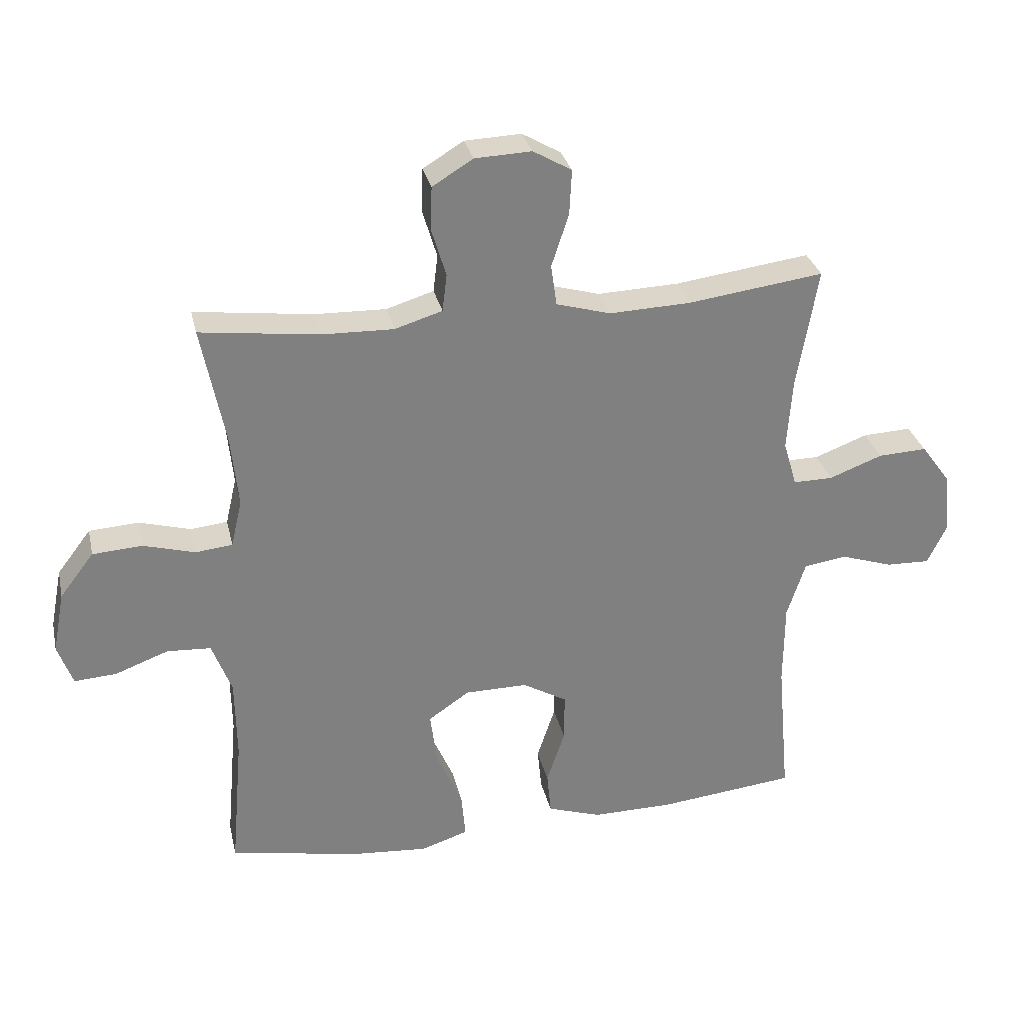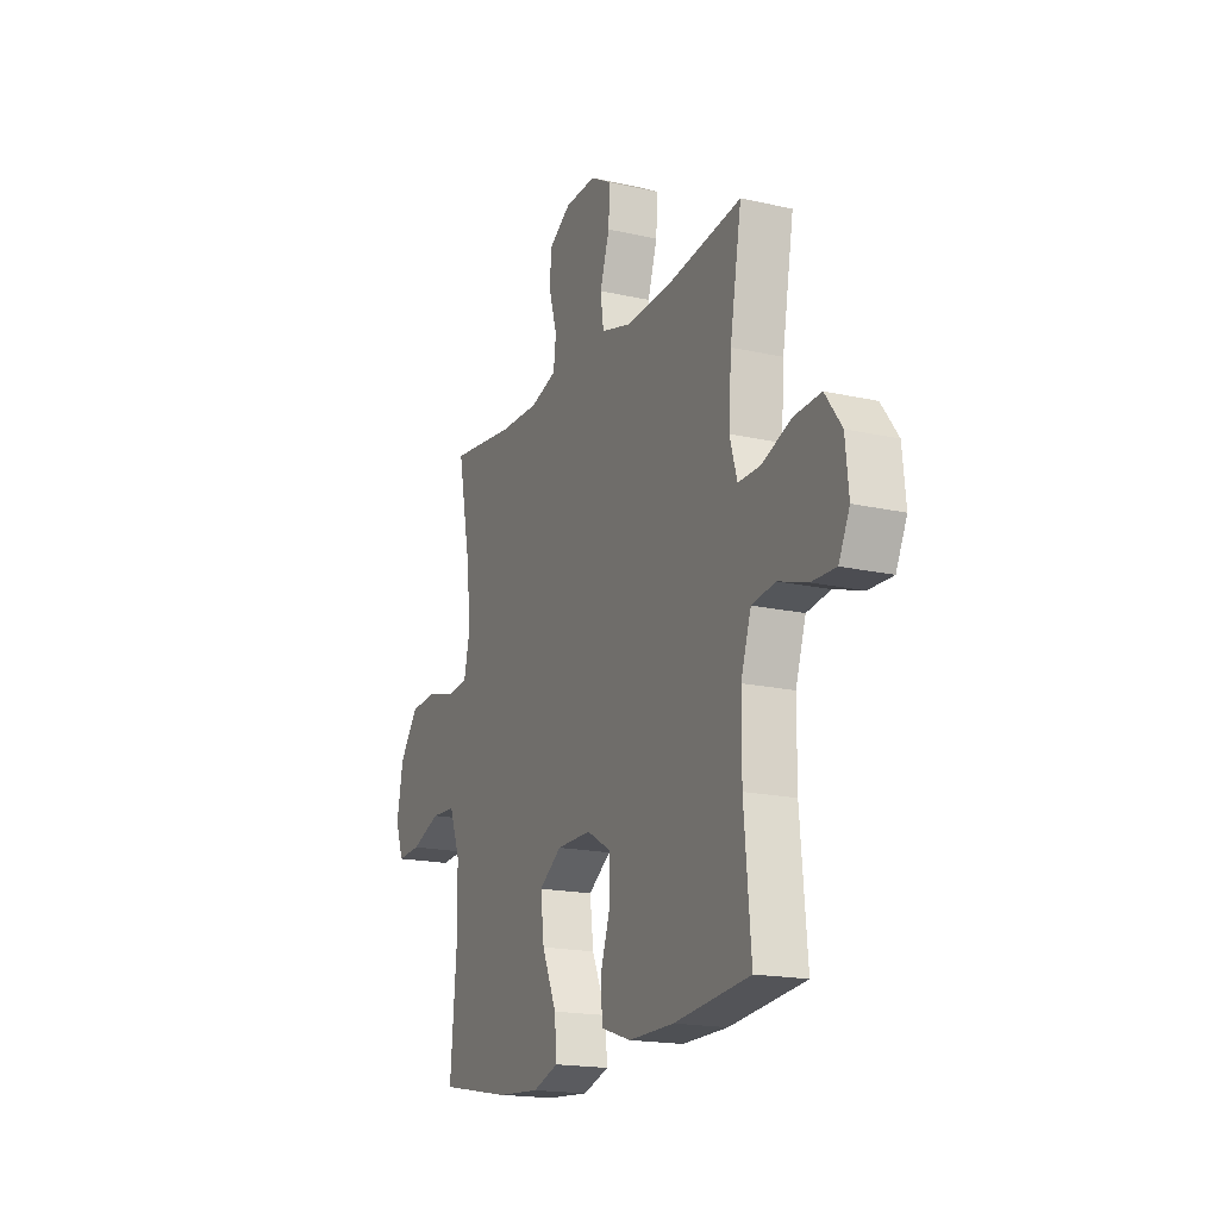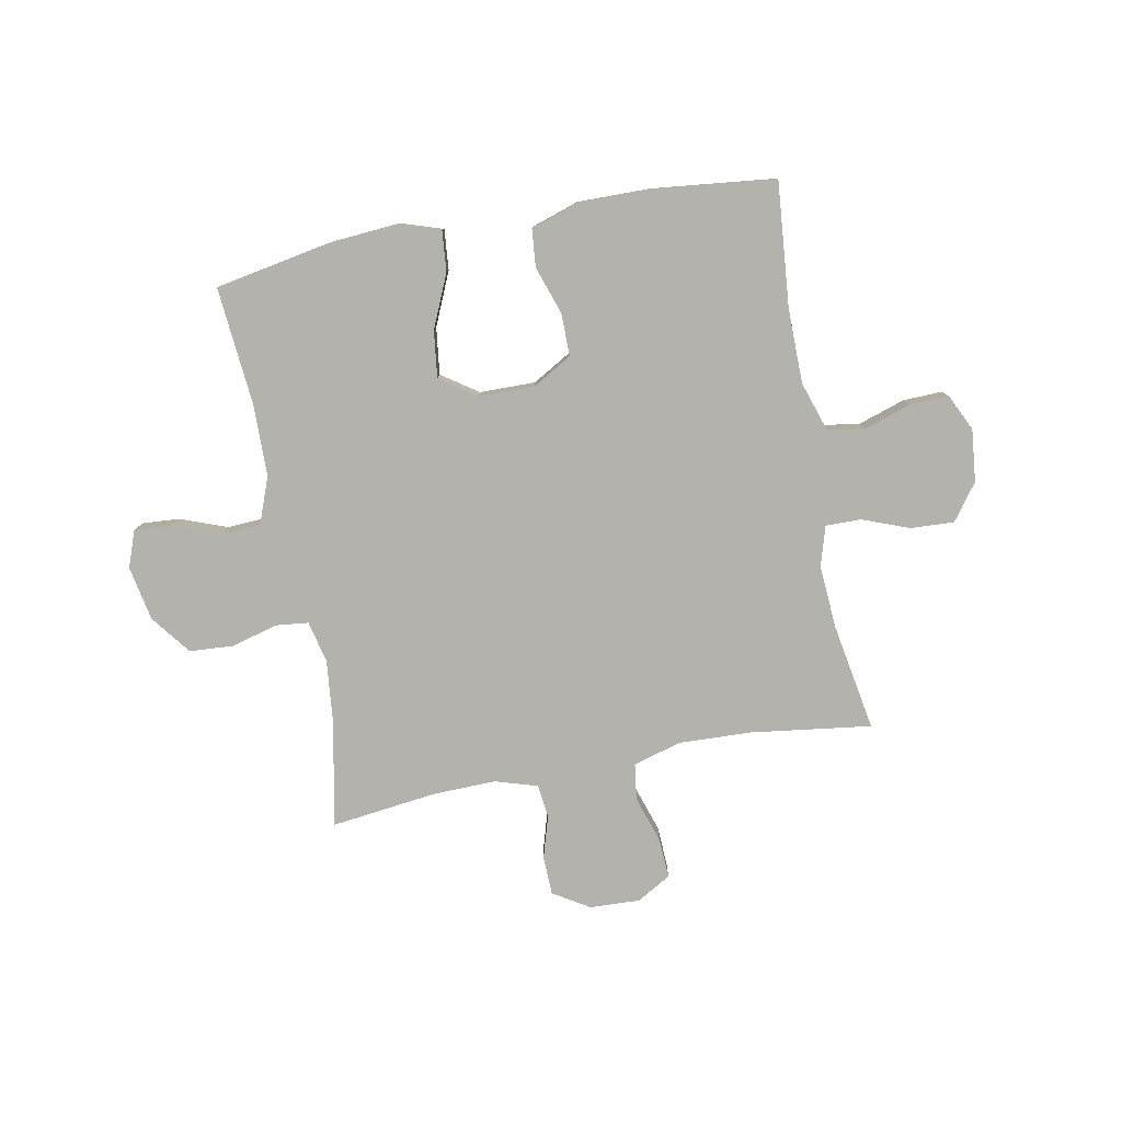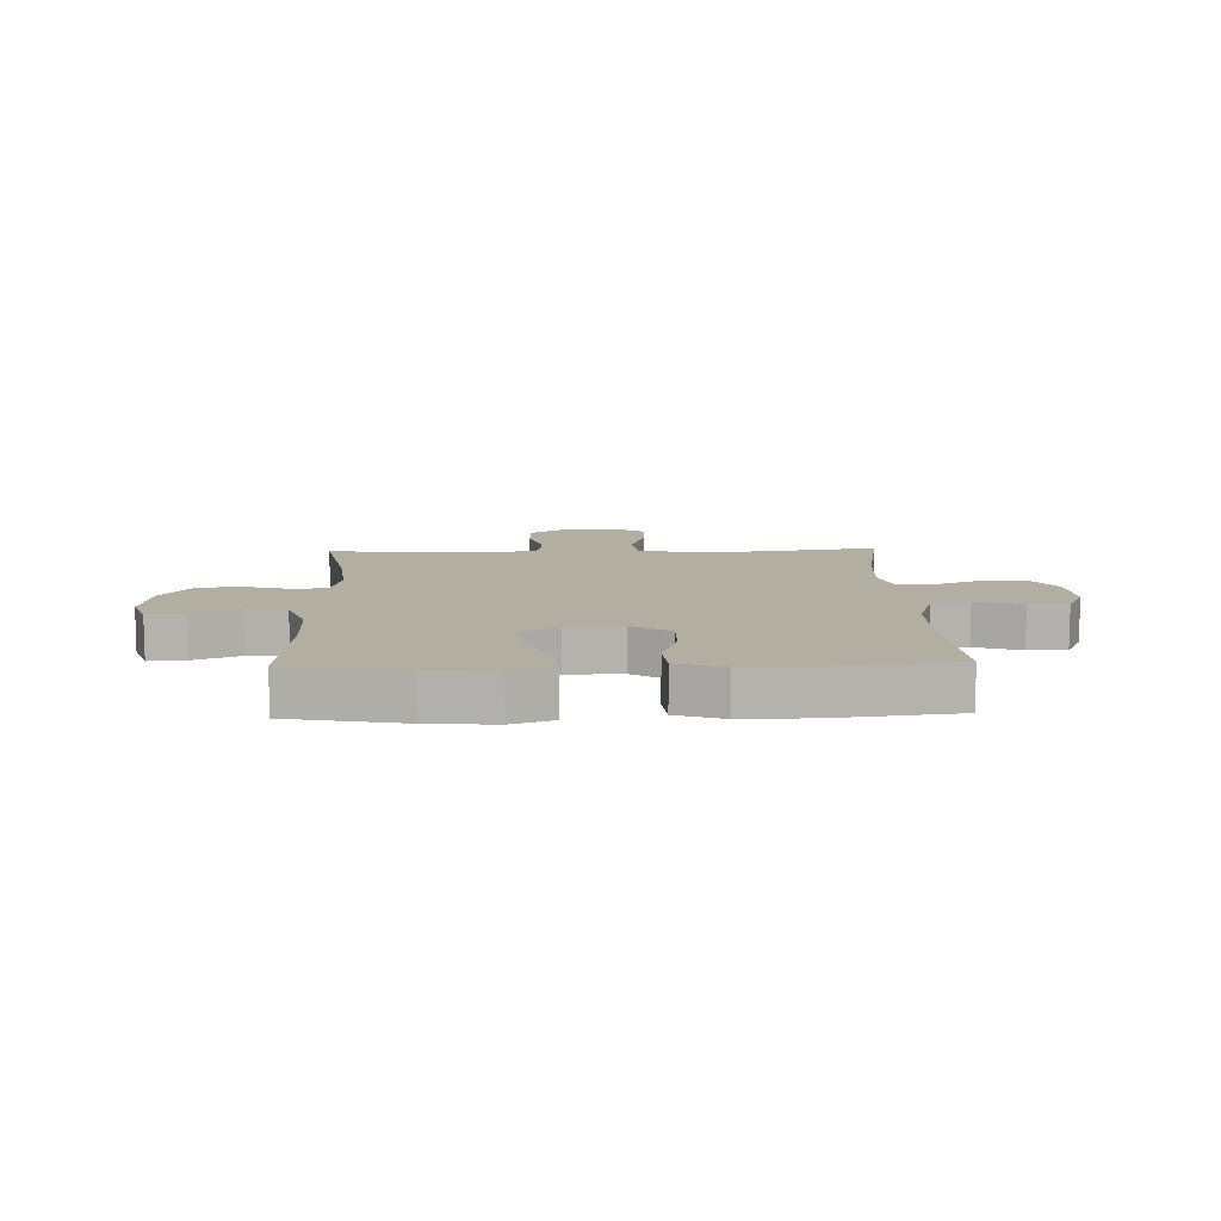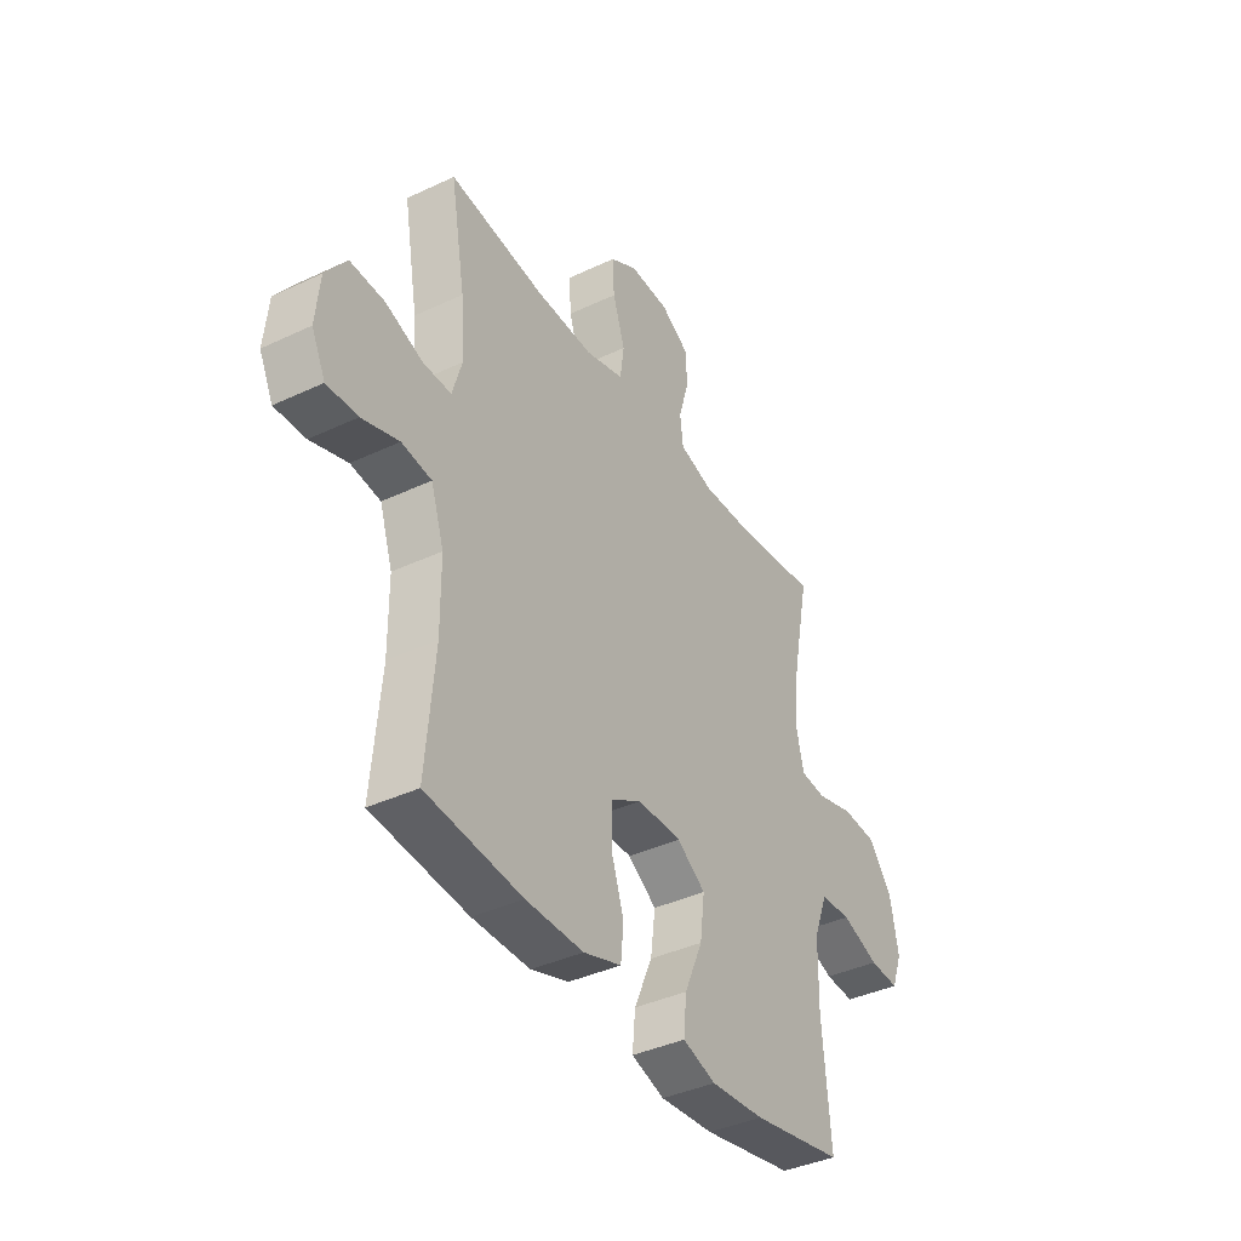
<metadata>
{"format":"obj","ext":"obj","renderer":"f3d","projection":"perspective","resolution":1024,"background":"white","views":[{"elev":30.1,"azim":167.5,"up":"+Z"},{"elev":-17.9,"azim":-113.8,"up":"+Z"},{"elev":-79.6,"azim":-169.2,"up":"+Y"},{"elev":10.8,"azim":178.1,"up":"+Y"},{"elev":-38.8,"azim":-59.3,"up":"+Z"}]}
</metadata>
<code>
o path8140
v 0.3074 0.0375 0.4492
v 0.1924 0.0375 0.4464
v 0.116 0.0375 0.47
v 0.1088 0.0375 0.5298
v 0.1321 0.0375 0.6074
v 0.1298 0.0375 0.6772
v 0.06457 0.0375 0.7175
v -0.02668 0.0375 0.7213
v -0.0885 0.0375 0.6856
v -0.0848 0.0375 0.613
v -0.05708 0.0375 0.5286
v -0.06625 0.0375 0.4628
v -0.154 0.0375 0.4381
v -0.2853 0.0375 0.4432
v -0.5033 0.0375 0.4726
v -0.4696 0.0375 0.2789
v -0.4614 0.0375 0.1639
v -0.4831 0.0375 0.09096
v -0.5468 0.0375 0.09166
v -0.6322 0.0375 0.1241
v -0.7108 0.0375 0.1279
v -0.7586 0.0375 0.06285
v -0.7683 0.0375 -0.03207
v -0.7367 0.0375 -0.09787
v -0.6664 0.0375 -0.09585
v -0.582 0.0375 -0.06852
v -0.5139 0.0375 -0.07868
v -0.4842 0.0375 -0.1694
v -0.4832 0.0375 -0.3047
v -0.5033 0.0375 -0.529
v -0.2837 0.0375 -0.5532
v -0.152 0.0375 -0.5547
v -0.0653 0.0375 -0.5265
v -0.05875 0.0375 -0.458
v -0.08792 0.0375 -0.3705
v -0.08837 0.0375 -0.2938
v -0.01707 0.0375 -0.2526
v 0.08349 0.0375 -0.2536
v 0.1495 0.0375 -0.2986
v 0.1388 0.0375 -0.3832
v 0.09664 0.0375 -0.4793
v 0.09009 0.0375 -0.5522
v 0.1658 0.0375 -0.5771
v 0.2891 0.0375 -0.5677
v 0.4986 0.0375 -0.529
v 0.4799 0.0375 -0.3136
v 0.482 0.0375 -0.1848
v 0.5137 0.0375 -0.101
v 0.5845 0.0375 -0.09704
v 0.6702 0.0375 -0.1291
v 0.7381 0.0375 -0.1336
v 0.7624 0.0375 -0.06742
v 0.7435 0.0375 0.03093
v 0.6888 0.0375 0.1025
v 0.6085 0.0375 0.1078
v 0.5256 0.0375 0.08484
v 0.4662 0.0375 0.09126
v 0.4488 0.0375 0.167
v 0.4605 0.0375 0.2816
v 0.4986 0.0375 0.4726
v 0.3074 -0.0375 0.4492
v 0.1924 -0.0375 0.4464
v 0.116 -0.0375 0.47
v 0.1088 -0.0375 0.5298
v 0.1321 -0.0375 0.6074
v 0.1298 -0.0375 0.6772
v 0.06457 -0.0375 0.7175
v -0.02668 -0.0375 0.7213
v -0.0885 -0.0375 0.6856
v -0.0848 -0.0375 0.613
v -0.05708 -0.0375 0.5286
v -0.06625 -0.0375 0.4628
v -0.154 -0.0375 0.4381
v -0.2853 -0.0375 0.4432
v -0.5033 -0.0375 0.4726
v -0.4696 -0.0375 0.2789
v -0.4614 -0.0375 0.1639
v -0.4831 -0.0375 0.09096
v -0.5468 -0.0375 0.09166
v -0.6322 -0.0375 0.1241
v -0.7108 -0.0375 0.1279
v -0.7586 -0.0375 0.06285
v -0.7683 -0.0375 -0.03207
v -0.7367 -0.0375 -0.09787
v -0.6664 -0.0375 -0.09585
v -0.582 -0.0375 -0.06852
v -0.5139 -0.0375 -0.07868
v -0.4842 -0.0375 -0.1694
v -0.4832 -0.0375 -0.3047
v -0.5033 -0.0375 -0.529
v -0.2837 -0.0375 -0.5532
v -0.152 -0.0375 -0.5547
v -0.0653 -0.0375 -0.5265
v -0.05875 -0.0375 -0.458
v -0.08792 -0.0375 -0.3705
v -0.08837 -0.0375 -0.2938
v -0.01707 -0.0375 -0.2526
v 0.08349 -0.0375 -0.2536
v 0.1495 -0.0375 -0.2986
v 0.1388 -0.0375 -0.3832
v 0.09664 -0.0375 -0.4793
v 0.09009 -0.0375 -0.5522
v 0.1658 -0.0375 -0.5771
v 0.2891 -0.0375 -0.5677
v 0.4986 -0.0375 -0.529
v 0.4799 -0.0375 -0.3136
v 0.482 -0.0375 -0.1848
v 0.5137 -0.0375 -0.101
v 0.5845 -0.0375 -0.09704
v 0.6702 -0.0375 -0.1291
v 0.7381 -0.0375 -0.1336
v 0.7624 -0.0375 -0.06742
v 0.7435 -0.0375 0.03093
v 0.6888 -0.0375 0.1025
v 0.6085 -0.0375 0.1078
v 0.5256 -0.0375 0.08484
v 0.4662 -0.0375 0.09126
v 0.4488 -0.0375 0.167
v 0.4605 -0.0375 0.2816
v 0.4986 -0.0375 0.4726
v 0.06457 0.0375 0.7175
v -0.02668 0.0375 0.7213
v -0.0885 0.0375 0.6856
v -0.0885 0.0375 0.6856
v 0.1298 0.0375 0.6772
v -0.0848 0.0375 0.613
v 0.1321 0.0375 0.6074
v -0.05708 0.0375 0.5286
v 0.1088 0.0375 0.5298
v 0.116 0.0375 0.47
v 0.116 0.0375 0.47
v -0.06625 0.0375 0.4628
v -0.06625 0.0375 0.4628
v 0.1924 0.0375 0.4464
v -0.154 0.0375 0.4381
v 0.4986 0.0375 0.4726
v 0.4986 0.0375 0.4726
v 0.3074 0.0375 0.4492
v -0.2853 0.0375 0.4432
v -0.5033 0.0375 0.4726
v -0.5033 0.0375 0.4726
v 0.4605 0.0375 0.2816
v -0.4696 0.0375 0.2789
v 0.4488 0.0375 0.167
v -0.4614 0.0375 0.1639
v 0.4662 0.0375 0.09126
v 0.4662 0.0375 0.09126
v -0.4831 0.0375 0.09096
v -0.4831 0.0375 0.09096
v -0.6322 0.0375 0.1241
v -0.7108 0.0375 0.1279
v -0.7586 0.0375 0.06285
v -0.5468 0.0375 0.09166
v 0.6888 0.0375 0.1025
v 0.6085 0.0375 0.1078
v 0.5256 0.0375 0.08484
v 0.7435 0.0375 0.03093
v -0.7683 0.0375 -0.03207
v 0.7624 0.0375 -0.06742
v -0.7367 0.0375 -0.09787
v -0.7367 0.0375 -0.09787
v 0.7381 0.0375 -0.1336
v 0.7381 0.0375 -0.1336
v -0.582 0.0375 -0.06852
v -0.5139 0.0375 -0.07868
v -0.5139 0.0375 -0.07868
v -0.6664 0.0375 -0.09585
v 0.5137 0.0375 -0.101
v 0.5137 0.0375 -0.101
v 0.5845 0.0375 -0.09704
v -0.4842 0.0375 -0.1694
v 0.6702 0.0375 -0.1291
v 0.482 0.0375 -0.1848
v -0.4832 0.0375 -0.3047
v 0.4799 0.0375 -0.3136
v -0.01707 0.0375 -0.2526
v 0.08349 0.0375 -0.2536
v -0.08837 0.0375 -0.2938
v -0.08837 0.0375 -0.2938
v 0.1495 0.0375 -0.2986
v 0.1495 0.0375 -0.2986
v -0.08792 0.0375 -0.3705
v 0.1388 0.0375 -0.3832
v -0.05875 0.0375 -0.458
v 0.09664 0.0375 -0.4793
v 0.4986 0.0375 -0.529
v 0.4986 0.0375 -0.529
v -0.0653 0.0375 -0.5265
v -0.0653 0.0375 -0.5265
v 0.09009 0.0375 -0.5522
v 0.09009 0.0375 -0.5522
v -0.5033 0.0375 -0.529
v -0.5033 0.0375 -0.529
v -0.152 0.0375 -0.5547
v -0.2837 0.0375 -0.5532
v 0.2891 0.0375 -0.5677
v 0.1658 0.0375 -0.5771
v 0.06457 -0.0375 0.7175
v -0.02668 -0.0375 0.7213
v -0.0885 -0.0375 0.6856
v -0.0885 -0.0375 0.6856
v 0.1298 -0.0375 0.6772
v -0.0848 -0.0375 0.613
v 0.1321 -0.0375 0.6074
v -0.05708 -0.0375 0.5286
v 0.1088 -0.0375 0.5298
v 0.116 -0.0375 0.47
v 0.116 -0.0375 0.47
v -0.06625 -0.0375 0.4628
v -0.06625 -0.0375 0.4628
v 0.1924 -0.0375 0.4464
v -0.154 -0.0375 0.4381
v 0.4986 -0.0375 0.4726
v 0.4986 -0.0375 0.4726
v 0.3074 -0.0375 0.4492
v -0.2853 -0.0375 0.4432
v -0.5033 -0.0375 0.4726
v -0.5033 -0.0375 0.4726
v 0.4605 -0.0375 0.2816
v -0.4696 -0.0375 0.2789
v 0.4488 -0.0375 0.167
v -0.4614 -0.0375 0.1639
v 0.4662 -0.0375 0.09126
v 0.4662 -0.0375 0.09126
v -0.4831 -0.0375 0.09096
v -0.4831 -0.0375 0.09096
v -0.6322 -0.0375 0.1241
v -0.7108 -0.0375 0.1279
v -0.7586 -0.0375 0.06285
v -0.5468 -0.0375 0.09166
v 0.6888 -0.0375 0.1025
v 0.6085 -0.0375 0.1078
v 0.5256 -0.0375 0.08484
v 0.7435 -0.0375 0.03093
v -0.7683 -0.0375 -0.03207
v 0.7624 -0.0375 -0.06742
v -0.7367 -0.0375 -0.09787
v -0.7367 -0.0375 -0.09787
v 0.7381 -0.0375 -0.1336
v 0.7381 -0.0375 -0.1336
v -0.582 -0.0375 -0.06852
v -0.5139 -0.0375 -0.07868
v -0.5139 -0.0375 -0.07868
v -0.6664 -0.0375 -0.09585
v 0.5137 -0.0375 -0.101
v 0.5137 -0.0375 -0.101
v 0.5845 -0.0375 -0.09704
v -0.4842 -0.0375 -0.1694
v 0.6702 -0.0375 -0.1291
v 0.482 -0.0375 -0.1848
v -0.4832 -0.0375 -0.3047
v 0.4799 -0.0375 -0.3136
v -0.01707 -0.0375 -0.2526
v 0.08349 -0.0375 -0.2536
v -0.08837 -0.0375 -0.2938
v -0.08837 -0.0375 -0.2938
v 0.1495 -0.0375 -0.2986
v 0.1495 -0.0375 -0.2986
v -0.08792 -0.0375 -0.3705
v 0.1388 -0.0375 -0.3832
v -0.05875 -0.0375 -0.458
v 0.09664 -0.0375 -0.4793
v 0.4986 -0.0375 -0.529
v 0.4986 -0.0375 -0.529
v -0.0653 -0.0375 -0.5265
v -0.0653 -0.0375 -0.5265
v 0.09009 -0.0375 -0.5522
v 0.09009 -0.0375 -0.5522
v -0.5033 -0.0375 -0.529
v -0.5033 -0.0375 -0.529
v -0.152 -0.0375 -0.5547
v -0.2837 -0.0375 -0.5532
v 0.2891 -0.0375 -0.5677
v 0.1658 -0.0375 -0.5771
f 207 206 205
f 271 259 272
f 260 262 274
f 204 205 206
f 245 247 233
f 211 219 215
f 251 255 248
f 272 259 251
f 227 241 230
f 212 253 209
f 259 271 261
f 250 257 252
f 203 199 200
f 211 221 219
f 198 199 203
f 223 250 245
f 211 254 221
f 236 249 239
f 261 271 265
f 230 242 225
f 237 244 235
f 209 254 207
f 234 249 236
f 255 251 259
f 207 254 211
f 250 254 257
f 274 262 267
f 254 250 223
f 229 244 227
f 252 260 273
f 273 260 274
f 223 245 233
f 215 219 213
f 220 216 217
f 249 234 247
f 198 204 202
f 222 253 212
f 220 222 216
f 252 273 263
f 216 222 212
f 205 204 203
f 232 234 231
f 228 229 227
f 225 253 222
f 232 247 234
f 272 251 269
f 248 255 225
f 198 203 204
f 253 254 209
f 230 241 242
f 233 247 232
f 252 257 260
f 225 255 253
f 242 248 225
f 221 254 223
f 209 207 205
f 235 244 229
f 227 244 241
f 7 8 68 67
f 8 124 201 68
f 6 7 67 66
f 9 10 70 69
f 5 6 66 65
f 10 11 71 70
f 4 5 65 64
f 131 4 64 208
f 11 133 210 71
f 2 3 63 62
f 12 13 73 72
f 137 1 61 214
f 14 141 218 74
f 1 2 62 61
f 13 14 74 73
f 59 60 120 119
f 15 16 76 75
f 58 59 119 118
f 16 17 77 76
f 147 58 118 224
f 17 149 226 77
f 20 21 81 80
f 21 22 82 81
f 19 20 80 79
f 54 55 115 114
f 55 56 116 115
f 53 54 114 113
f 18 19 79 78
f 56 57 117 116
f 22 23 83 82
f 52 53 113 112
f 23 161 238 83
f 163 52 112 240
f 26 166 243 86
f 25 26 86 85
f 24 25 85 84
f 169 49 109 246
f 27 28 88 87
f 50 51 111 110
f 49 50 110 109
f 47 48 108 107
f 28 29 89 88
f 46 47 107 106
f 37 38 98 97
f 179 37 97 256
f 38 181 258 98
f 35 36 96 95
f 39 40 100 99
f 34 35 95 94
f 40 41 101 100
f 187 46 106 264
f 189 34 94 266
f 41 191 268 101
f 29 193 270 89
f 32 33 93 92
f 31 32 92 91
f 30 31 91 90
f 44 45 105 104
f 43 44 104 103
f 42 43 103 102
f 130 128 129
f 194 195 182
f 183 197 185
f 127 129 128
f 168 156 170
f 134 138 142
f 174 171 178
f 195 174 182
f 150 153 164
f 135 132 176
f 182 184 194
f 173 175 180
f 126 123 122
f 134 142 144
f 121 126 122
f 146 168 173
f 134 144 177
f 159 162 172
f 184 188 194
f 153 148 165
f 160 158 167
f 132 130 177
f 157 159 172
f 178 182 174
f 130 134 177
f 173 180 177
f 197 190 185
f 177 146 173
f 152 150 167
f 175 196 183
f 196 197 183
f 146 156 168
f 138 136 142
f 143 140 139
f 172 170 157
f 121 125 127
f 145 135 176
f 143 139 145
f 175 186 196
f 139 135 145
f 128 126 127
f 155 154 157
f 151 150 152
f 148 145 176
f 155 157 170
f 195 192 174
f 171 148 178
f 121 127 126
f 176 132 177
f 153 165 164
f 156 155 170
f 175 183 180
f 148 176 178
f 165 148 171
f 144 146 177
f 132 128 130
f 158 152 167
f 150 164 167

</code>
